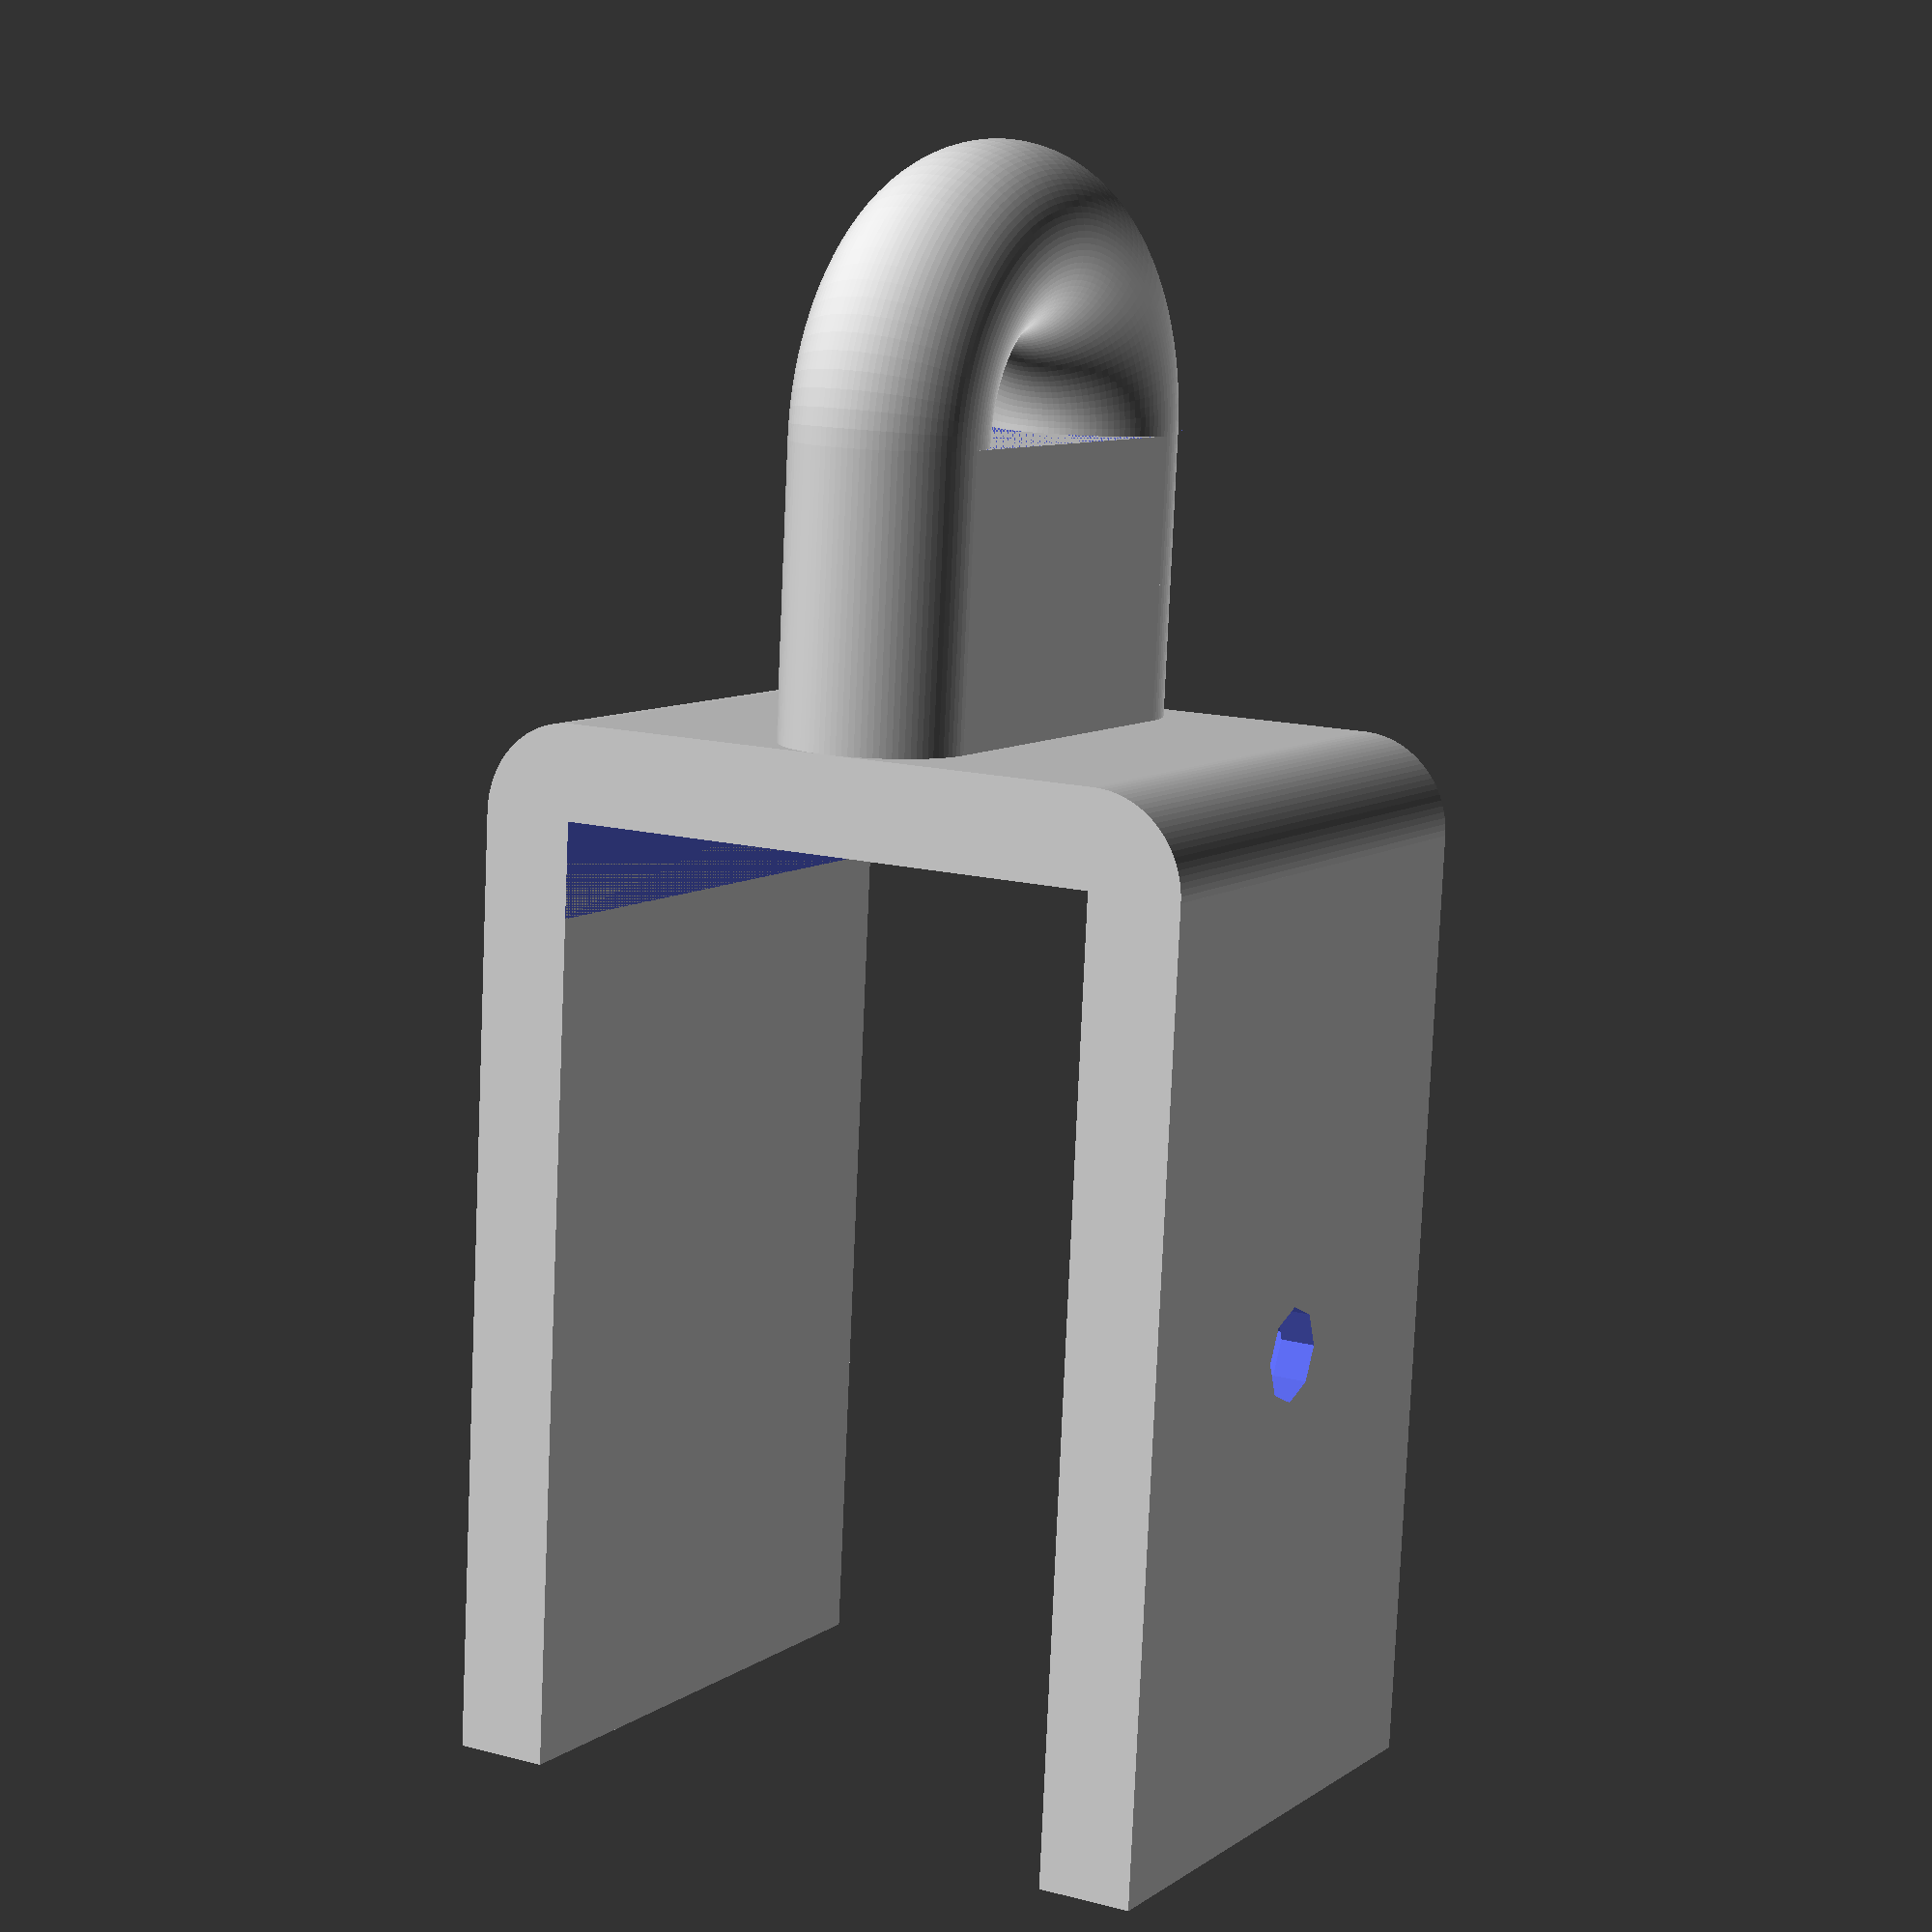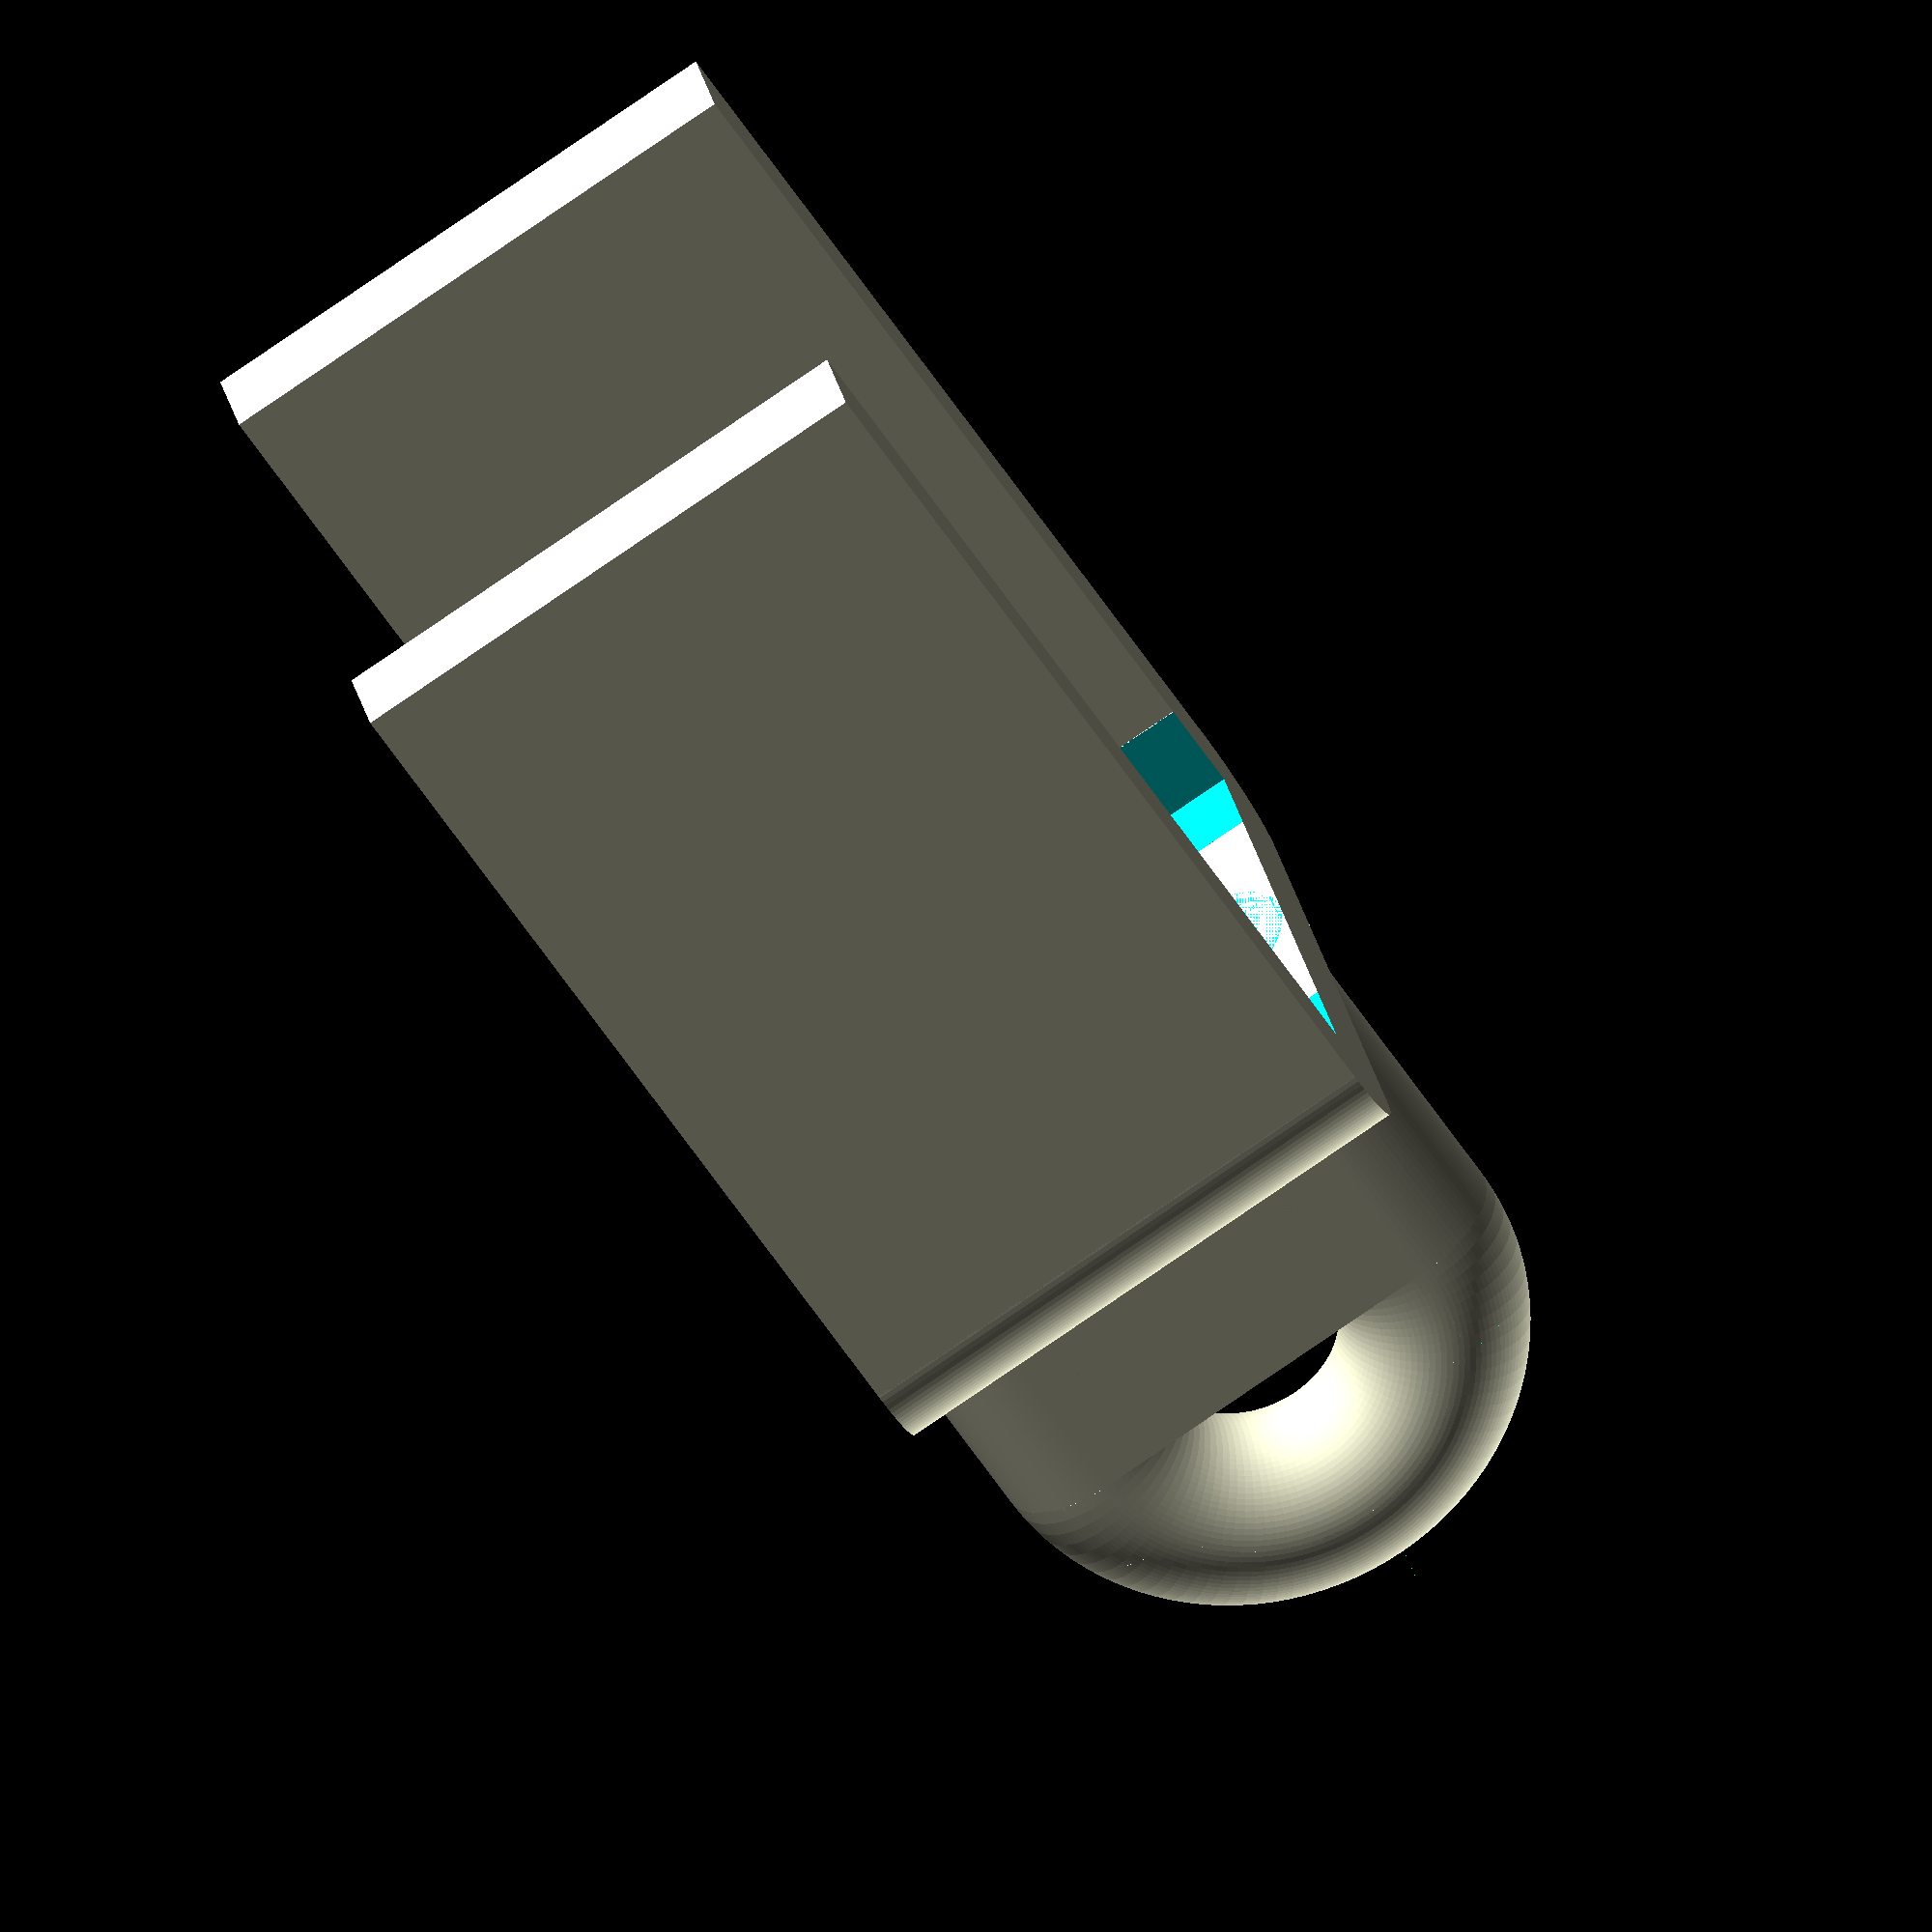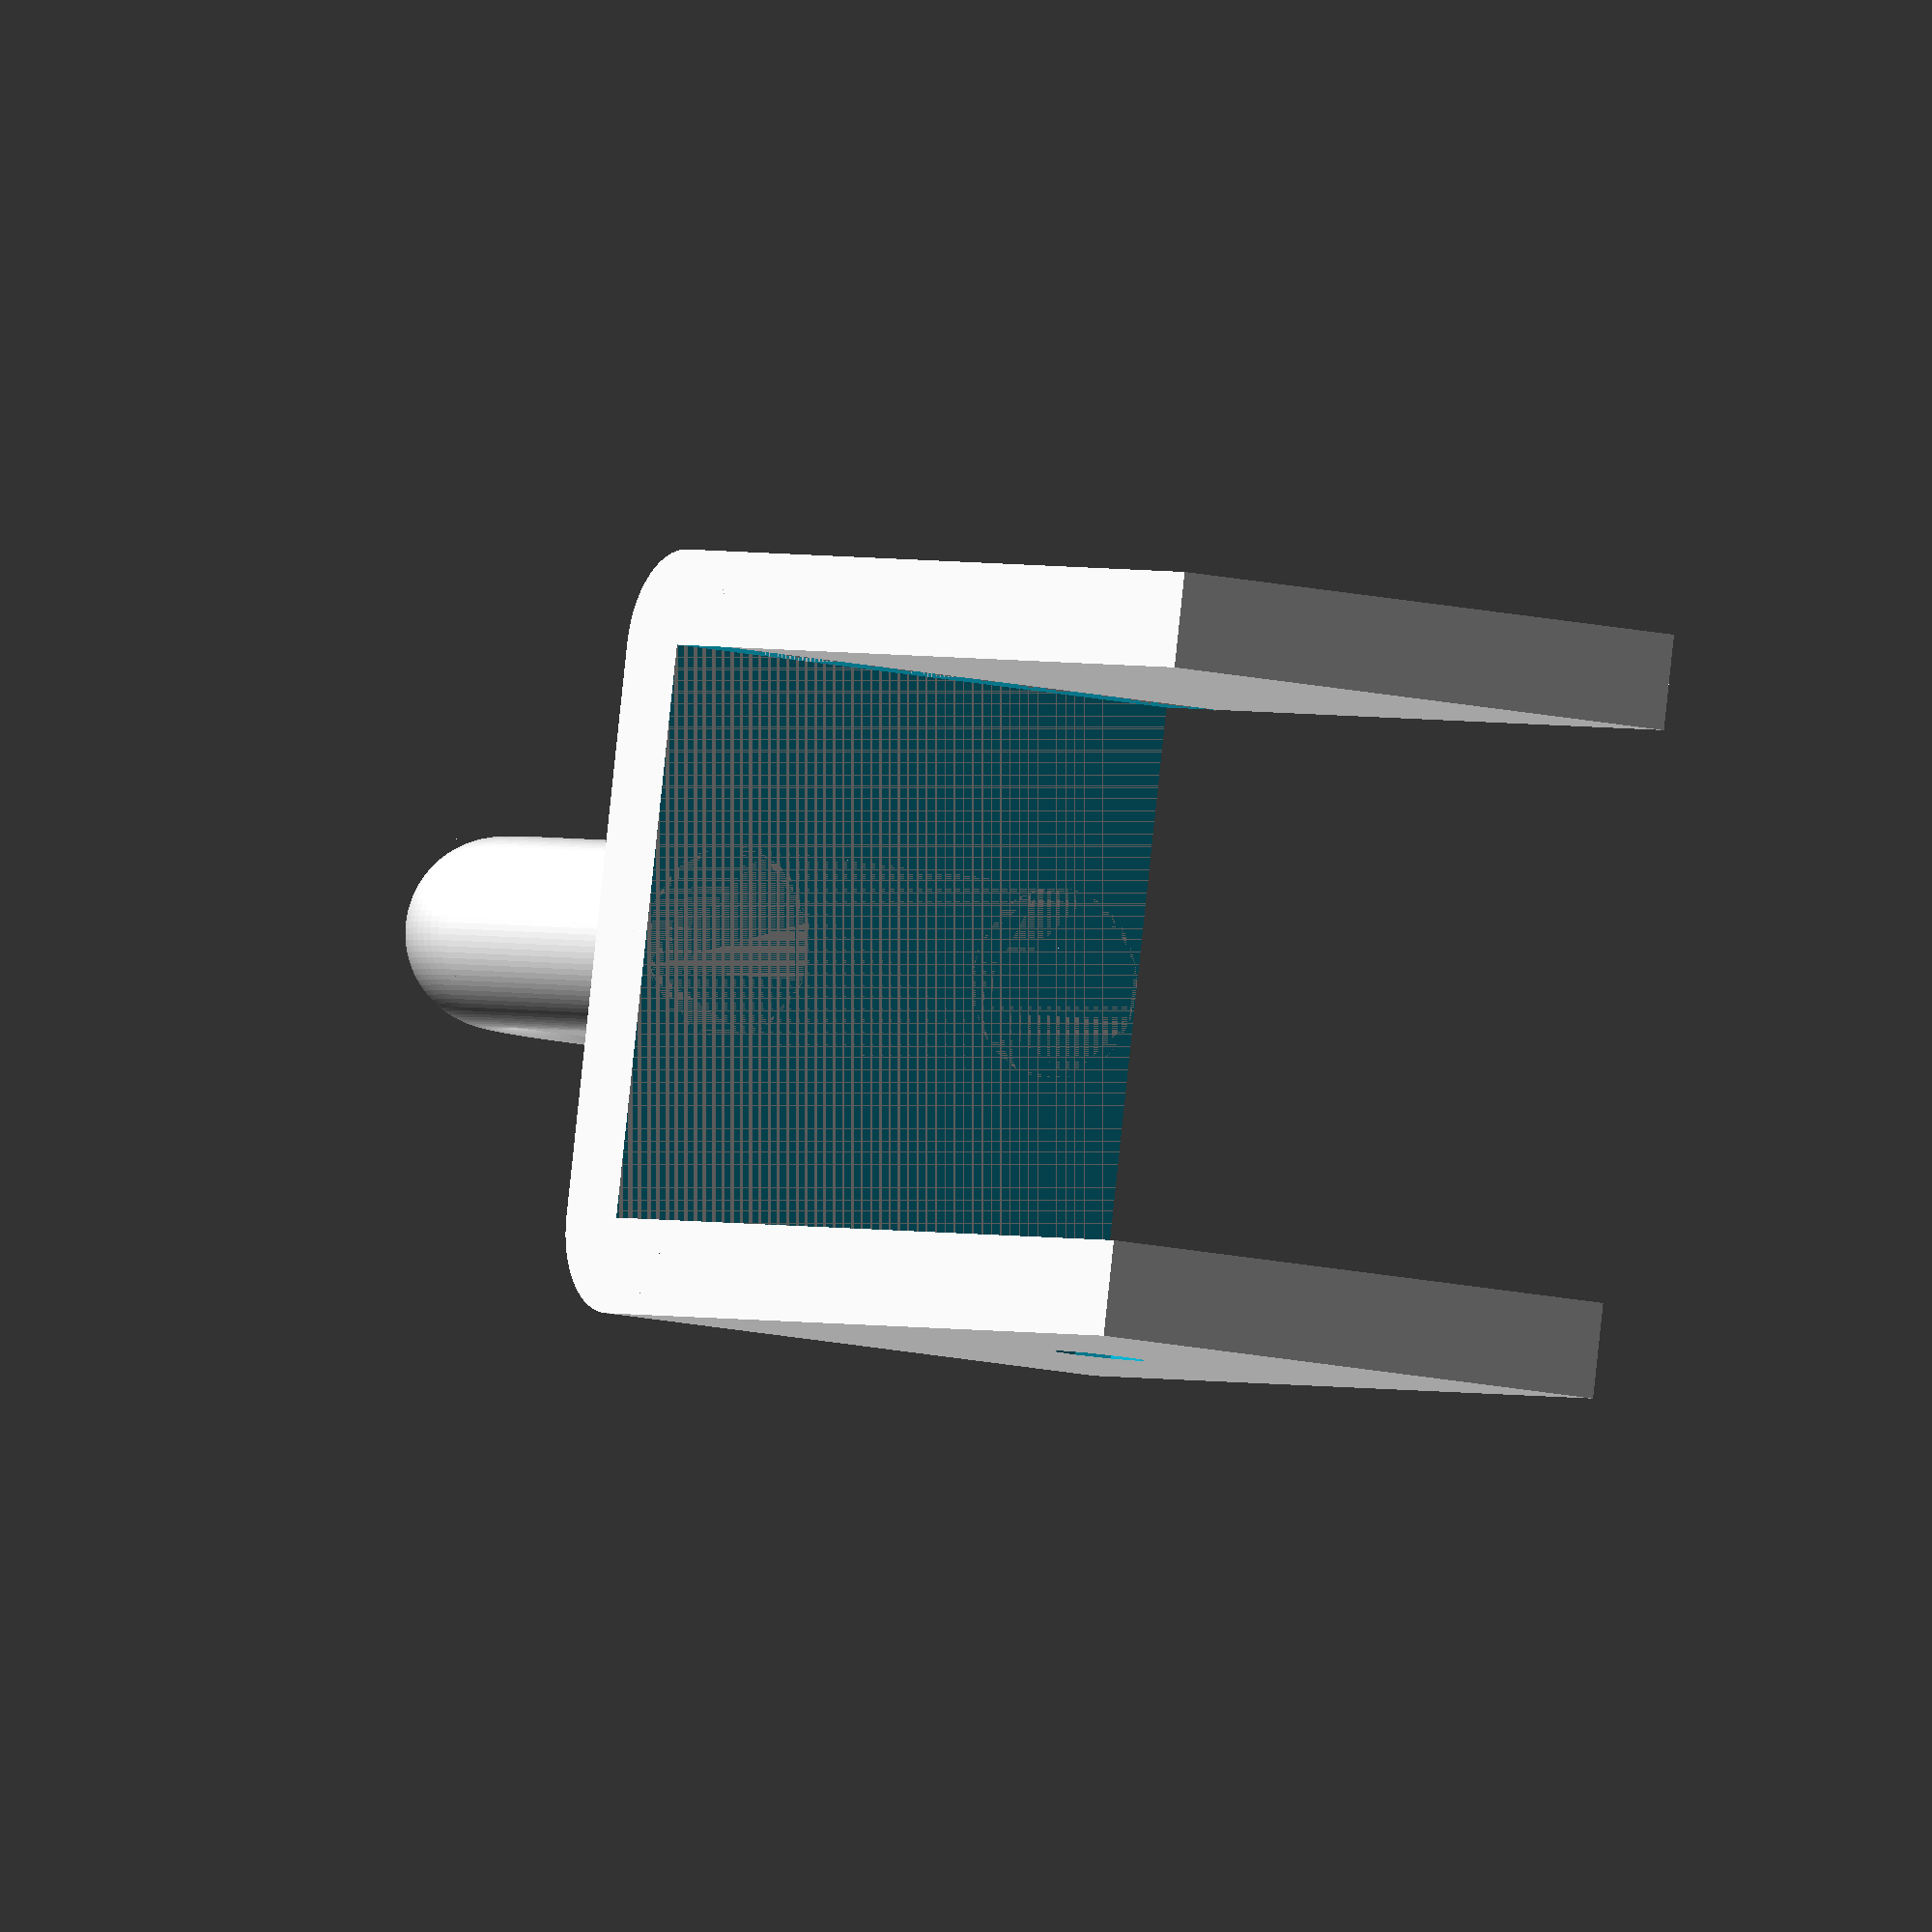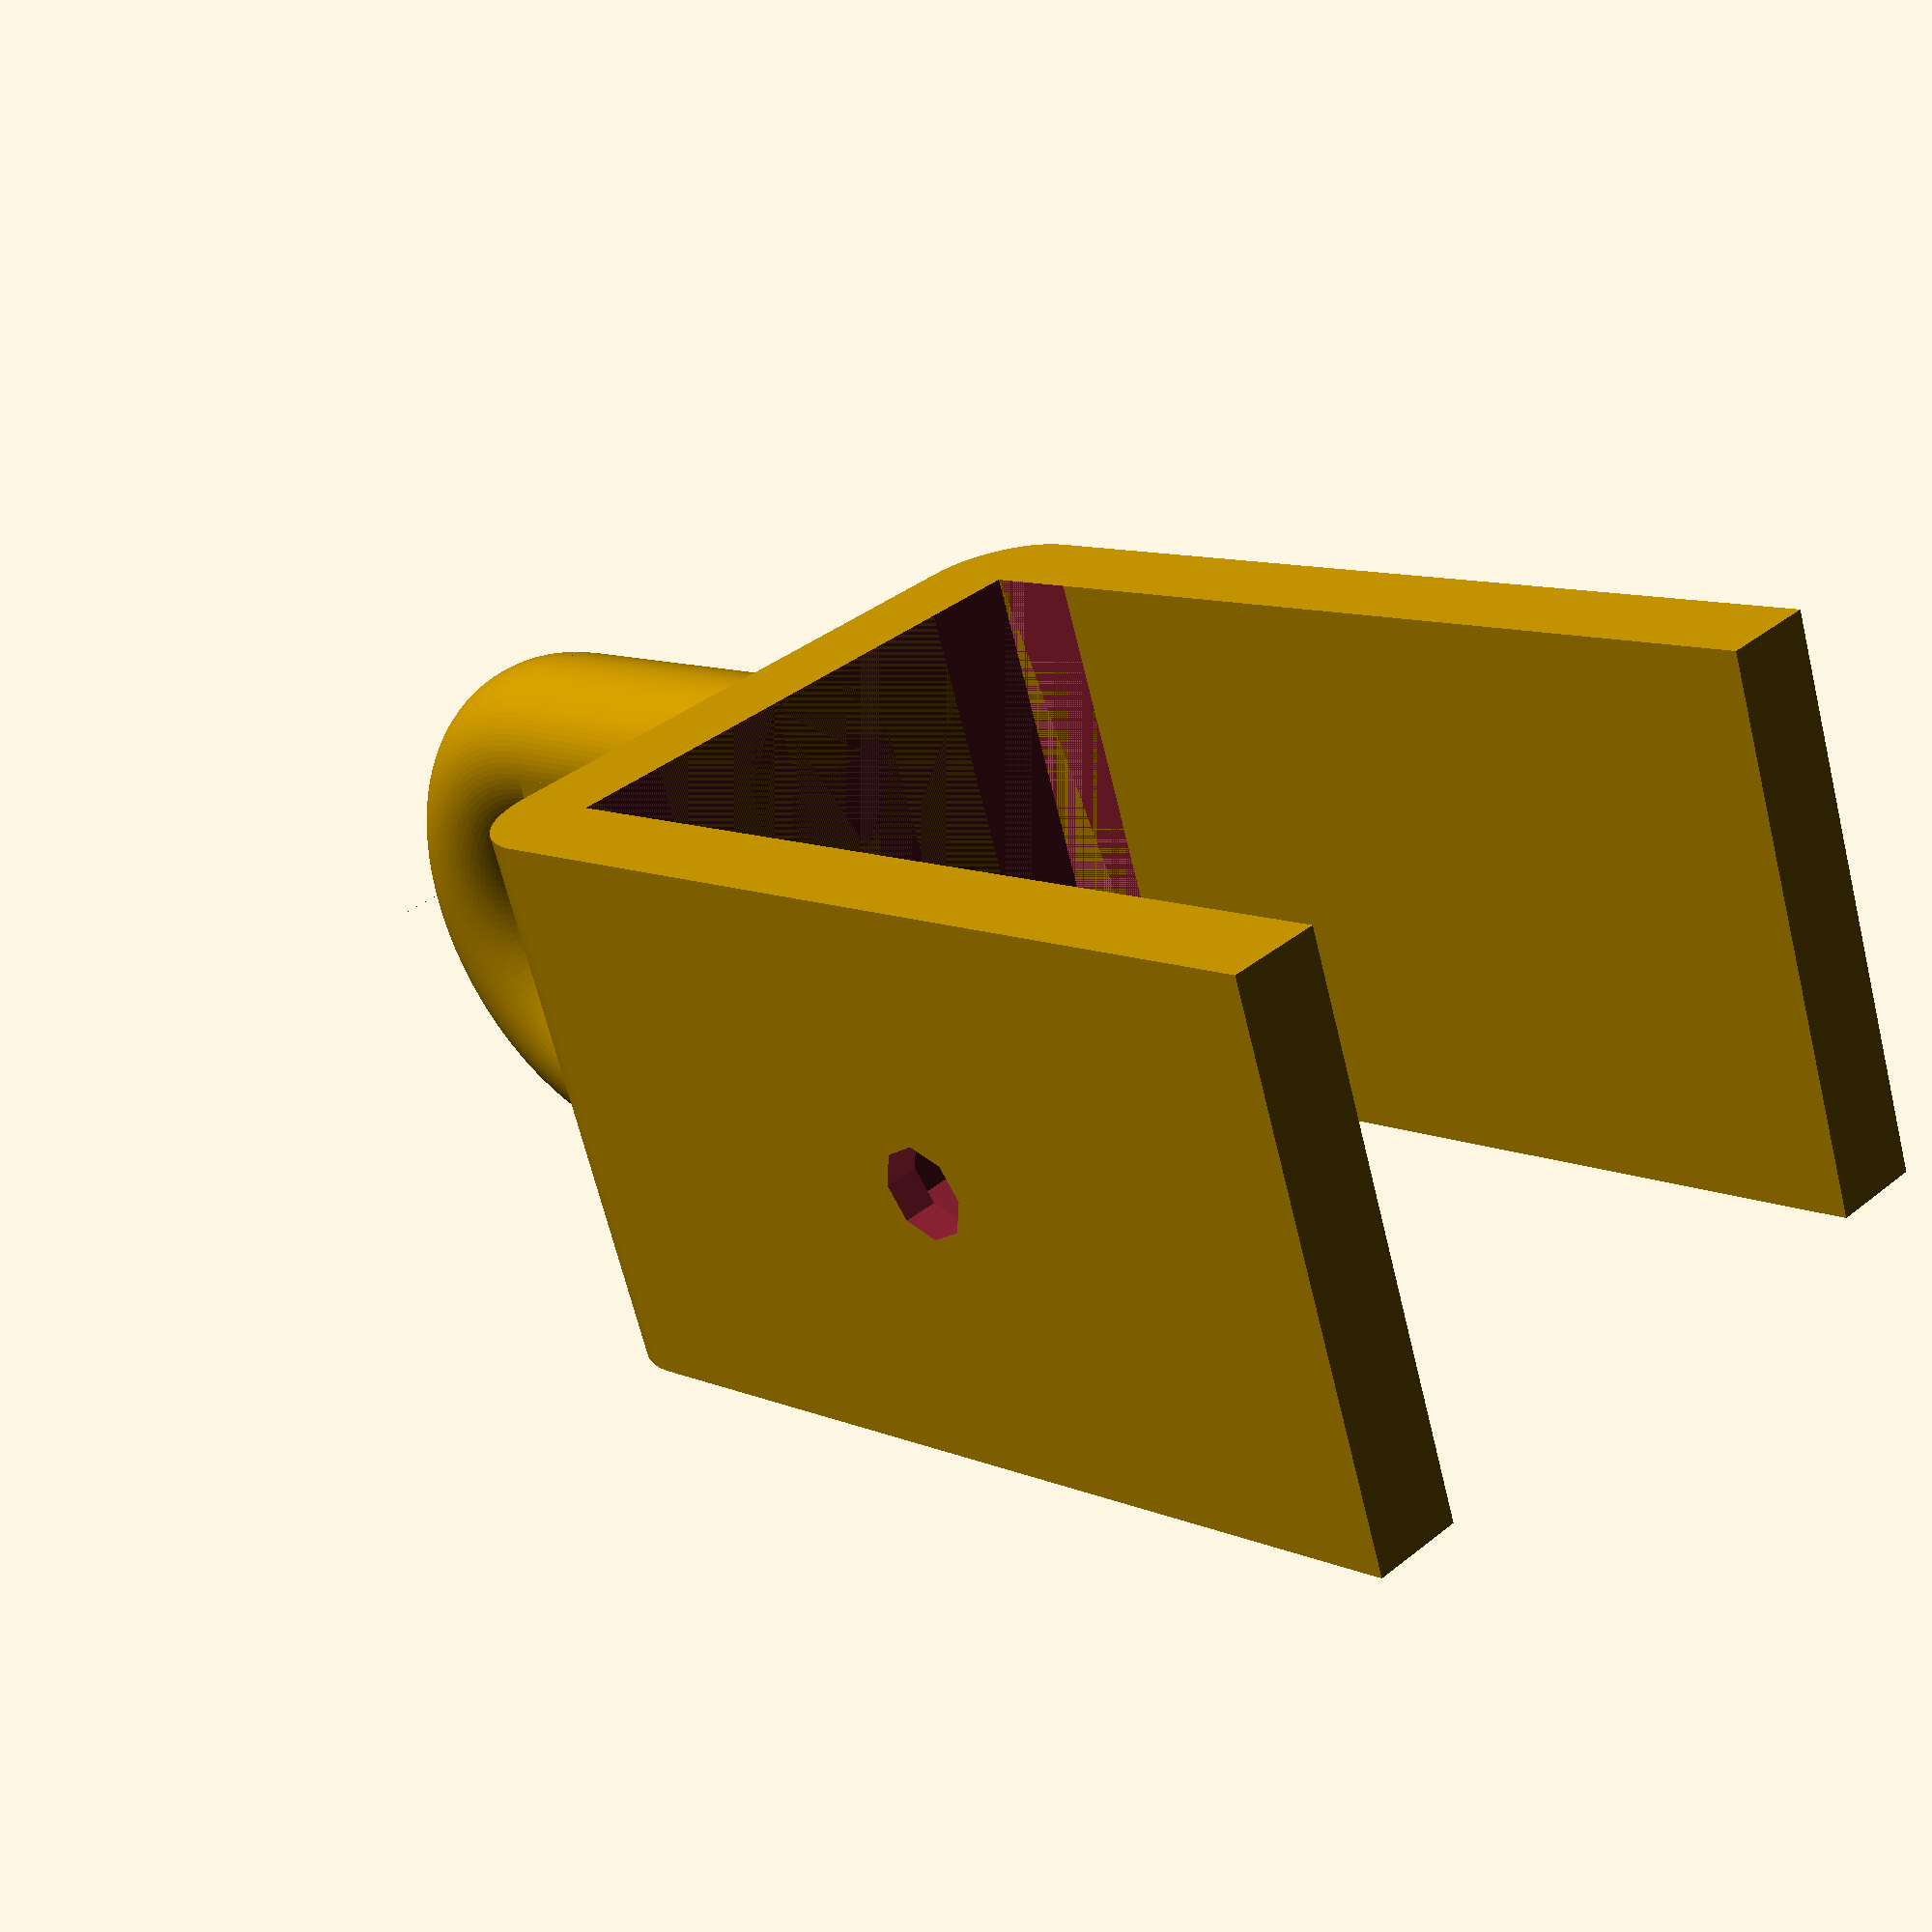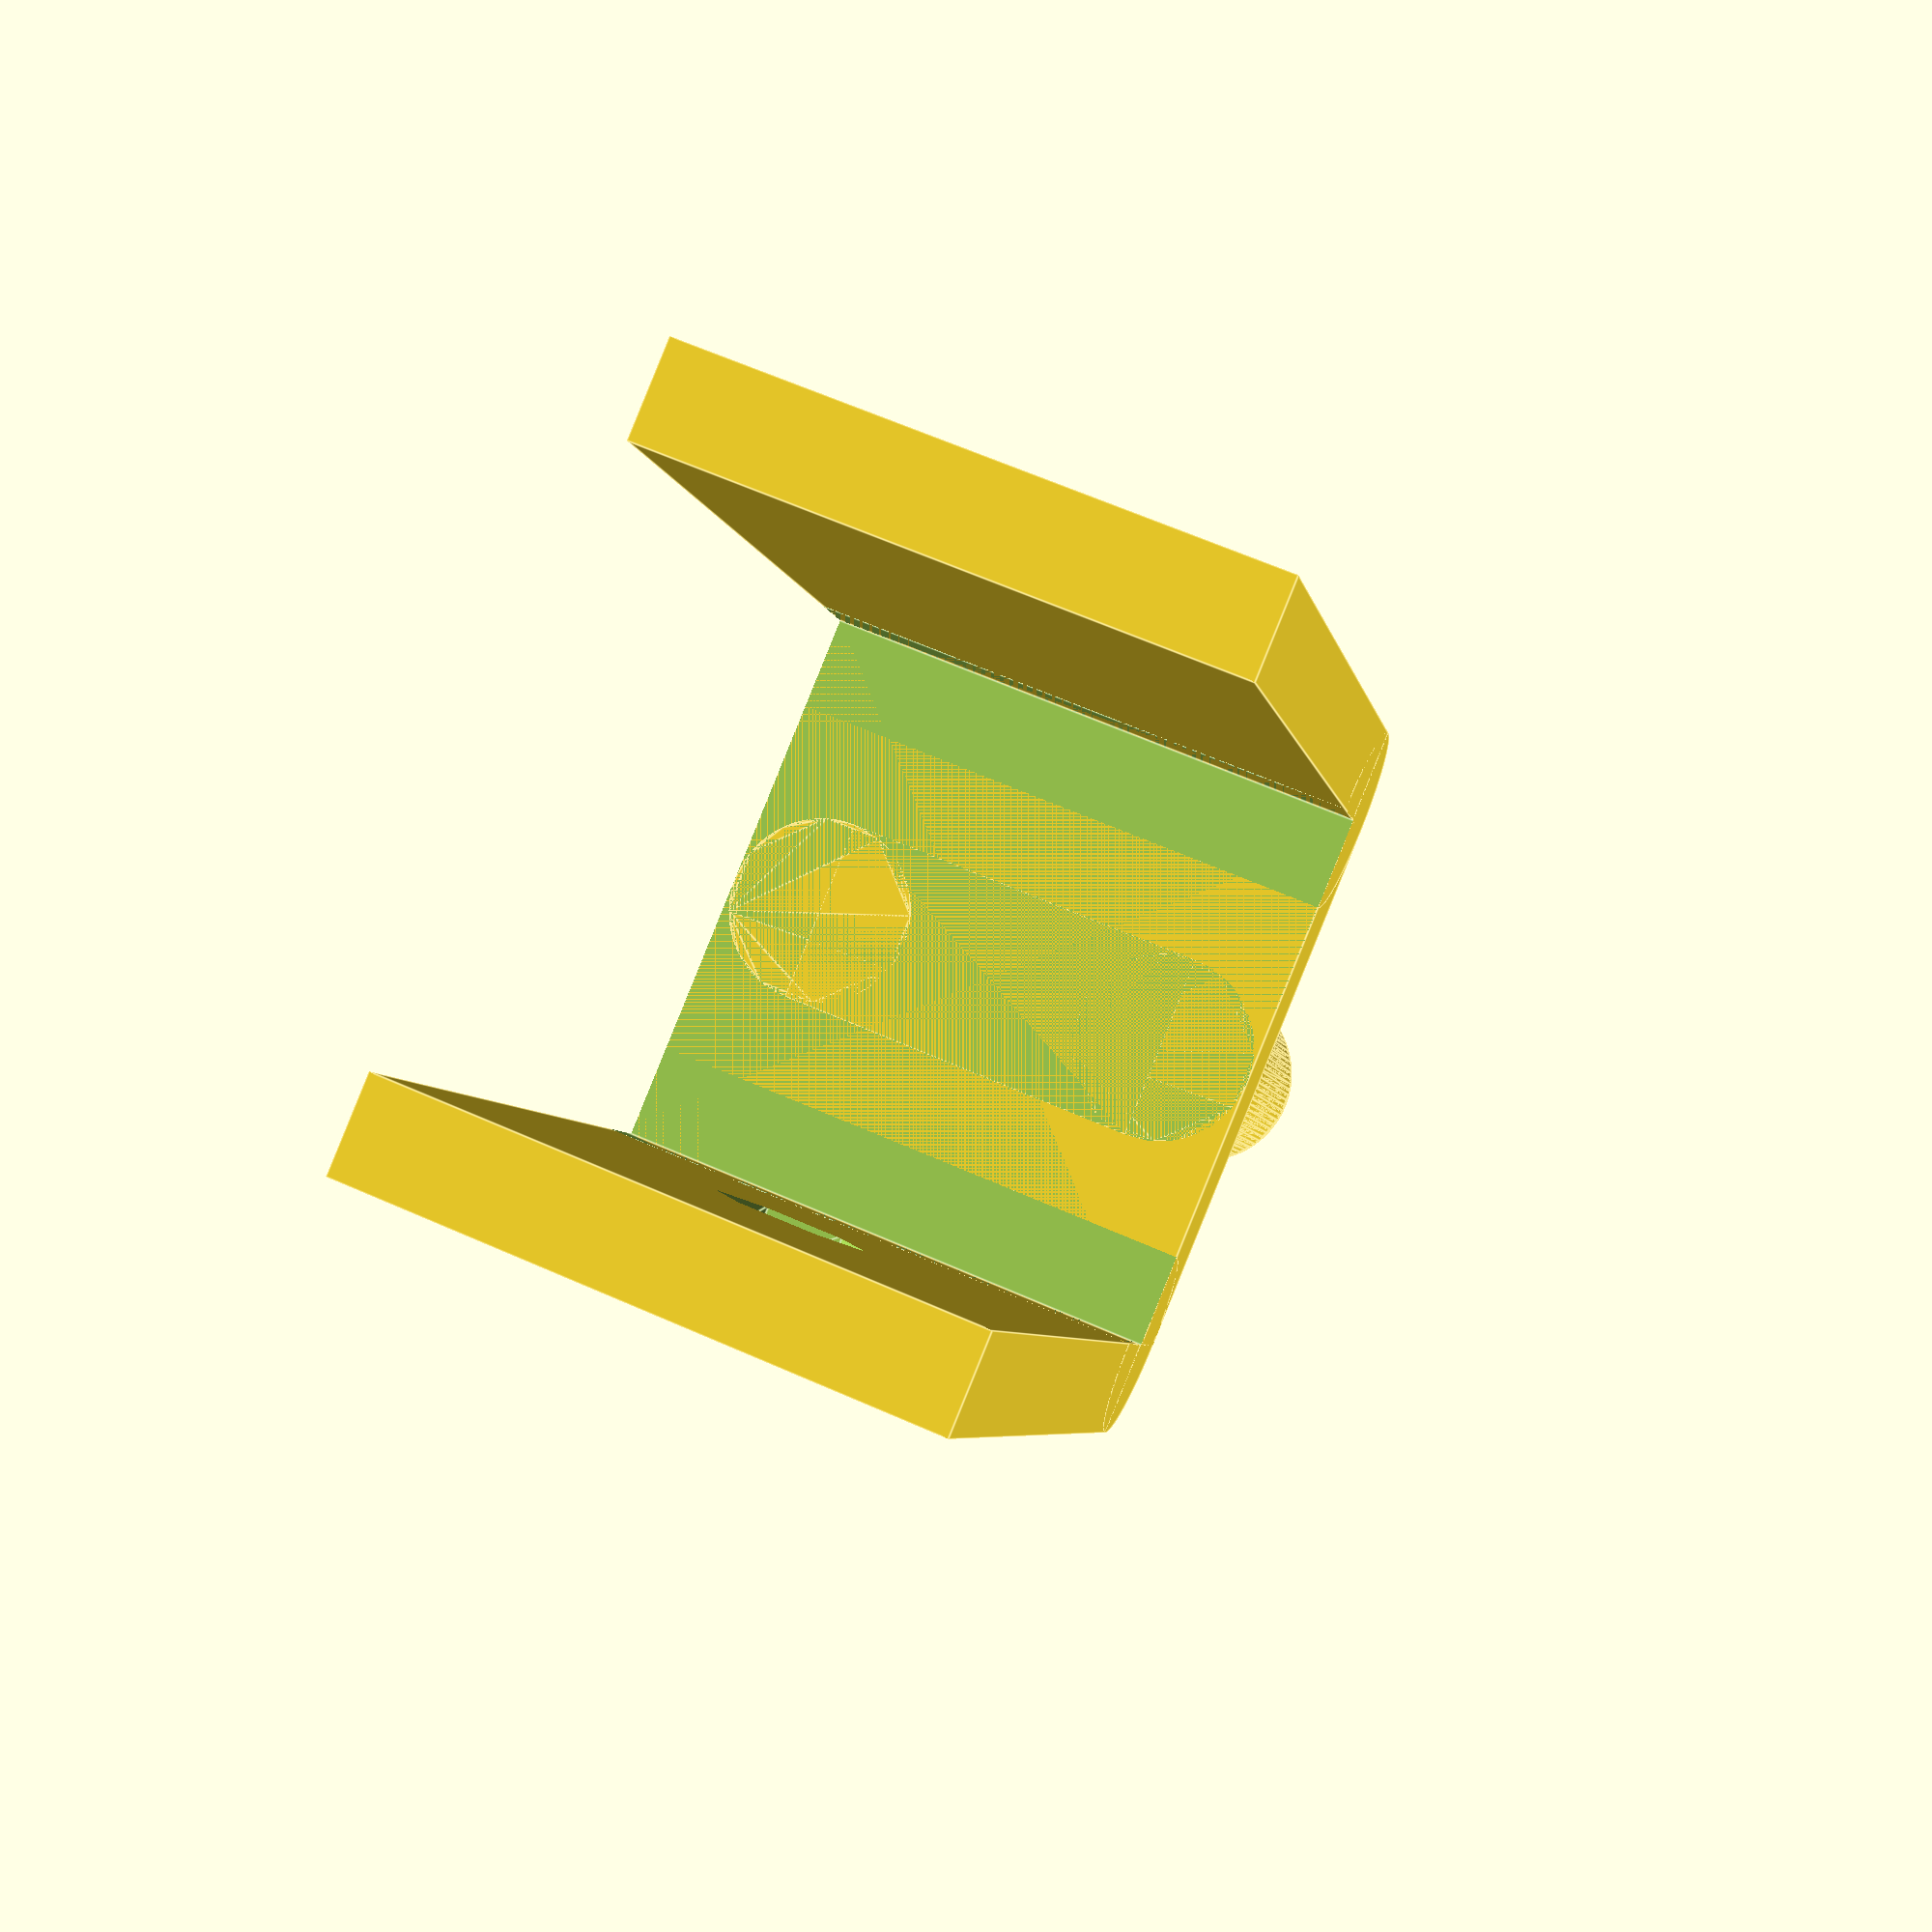
<openscad>
quality=100*1;

//Distance from the hole to the Clamp
holder_length=20; //[15:50]
hole_diameter=5;  //[1:10]
//Thickness of the feeder
holder_thickness=5;//[1:15]
backplate_thickness=holder_thickness;
//Thickness of your shelf/table ... which you clamp to
clamp_distance=30;//[5:100]
inner_diameter=hole_diameter+holder_thickness;
//Length of the clamping part
clamp_length=50;//[1:50]
//Size of the Nut measured on the outside of the Nut (not the flat parts)
nut_size=8;//[1:12]
//Thickness of the nut
nut_height=3;//[1:20]
//Diameter of the Screw (e.g. 4 for M4 skrew)
screw_size=4;//[1:30]


rotate([0,90,0])
{

//Torus:
//color("Lime")
rotate_extrude(convexity = 10,$fn = quality)
translate([inner_diameter, 0, 0])
circle(r = holder_thickness,$fn = quality);


//Round Edge(left)
//color("Red")
translate([0,-(holder_length/2)+5,0])
rotate([90,0,0])
translate([inner_diameter,0,5])
linear_extrude(height = holder_length, center = true, convexity = 10)
circle(r = holder_thickness,$fn = quality);

//Round Edge(right)
translate([0,-(holder_length/2)+5,0])
rotate([90,0,0])
translate([-inner_diameter,0,5])
linear_extrude(height = holder_length, center = true, convexity = 10)
circle(r = holder_thickness,$fn = quality);



//Center Piece
//color("Blue")
translate([
-inner_diameter,
-(holder_length),
-holder_thickness])

cube(size = [
				(inner_diameter*2),
				holder_length-(inner_diameter),
				holder_thickness*2
				]);


//Flat_Top
//color("Gray")

	
difference()
{	
	
	
	difference()
	{



		difference()
		{
		translate([0, 0, -holder_thickness])
		rotate_extrude(angle=180,convexity = 10,$fn = quality)
		translate([inner_diameter, 0, 0])
		square(size=([holder_thickness,(holder_thickness*2)]));

		translate([0,(holder_thickness+inner_diameter)/2,0])
		cube(center=true,
					size = [
					(inner_diameter*2)+holder_thickness*2,
					holder_thickness+inner_diameter,
					holder_thickness*2.1
					]);
		}

		difference()
		{
		translate([-(holder_thickness/2),0,0])
		rotate([90,0,0])
		translate([-inner_diameter,0,5])
		linear_extrude(height = holder_length+1, center = true, convexity = 10)
		square([
				holder_thickness,
				(holder_thickness*2.1)],
				center=true,
				$fn = quality);
	
		rotate([90,0,0])
		translate([-inner_diameter,0,5])
		linear_extrude(height = holder_length, center = true, convexity = 10)
		circle(r = holder_thickness,$fn = quality);
		}


	}


difference()
		{
		
		translate([(holder_thickness/2),0,0])
		rotate([90,0,0])
		translate([inner_diameter,0,5])
		linear_extrude(height = holder_length+1, center = true, convexity = 10)
		square([
				holder_thickness,
				(holder_thickness*2.1)],
				center=true,
				$fn = quality);

		rotate([90,0,0])
		translate([inner_diameter,0,5])
		linear_extrude(height = holder_length, center = true, convexity = 10)
		circle(r = holder_thickness,$fn = quality);	
		}
}
//Flat Top 2
difference()
{

//color("Blue")
translate([
-inner_diameter,
-((inner_diameter)),
-holder_thickness])

cube(size = [
				(inner_diameter*2),
				inner_diameter,
				holder_thickness*2
				]);

translate([0, 0, -holder_thickness*1.1])
		rotate_extrude(angle=180,convexity = 10,$fn = quality)
		square(size=([holder_thickness+inner_diameter,(holder_thickness*2.2)]));



}

//Backplate:

//color("Orange")
translate([
-(inner_diameter+holder_thickness),
-(holder_length),
-clamp_distance/2])

cube(size = [
				(inner_diameter*2)+holder_thickness*2,
				backplate_thickness,
				clamp_distance
				]);

//Top Clamp
difference()
{
translate([0,-(holder_length+clamp_length/2),(clamp_distance/2)+(backplate_thickness/2)])

cube(center=true,size = [
				(inner_diameter*2)+holder_thickness*2,
				clamp_length,
				holder_thickness
				]);

//Nut:
//color("blue")
translate([0,-(holder_length+clamp_length/2),(nut_height/2)+(clamp_distance/2)])
linear_extrude(1.1*nut_height, center = true, convexity = 10)
circle(nut_size/2,$fn=6);

//screw:
//color("Green")
translate([0,-(holder_length+clamp_length/2),clamp_distance/2])
cylinder(r=(screw_size/2)+0.5,h=1.1*holder_thickness);



}

//Bottom Clamp
translate([0,-(holder_length+clamp_length/2),-((clamp_distance/2)+(backplate_thickness/2))])

cube(center=true,size = [
				(inner_diameter*2)+holder_thickness*2,
				clamp_length,
				holder_thickness
				]);
//Round Edges:
//Upper Edge
difference()
{

union()
{

translate([(inner_diameter+holder_thickness),-holder_length,clamp_distance/2])

rotate([0,-90,0])
cylinder(r=holder_thickness,h=2*(inner_diameter+holder_thickness),$fn = quality);






//Lower Edge
translate([(inner_diameter+holder_thickness),-holder_length,-clamp_distance/2])
rotate([0,-90,0])
cylinder(r=holder_thickness,h=2*(inner_diameter+holder_thickness),$fn = quality);
}

//Inside Edge
//color("pink")
translate([0,-(holder_length+holder_thickness/2),0])
cube(center=true,[2.1*(inner_diameter+holder_thickness),holder_thickness,clamp_distance]);
}
}



</openscad>
<views>
elev=351.4 azim=2.9 roll=30.0 proj=p view=solid
elev=260.0 azim=110.2 roll=55.6 proj=o view=wireframe
elev=191.9 azim=258.5 roll=301.9 proj=o view=solid
elev=67.2 azim=44.3 roll=193.8 proj=p view=solid
elev=116.7 azim=336.6 roll=245.8 proj=p view=edges
</views>
